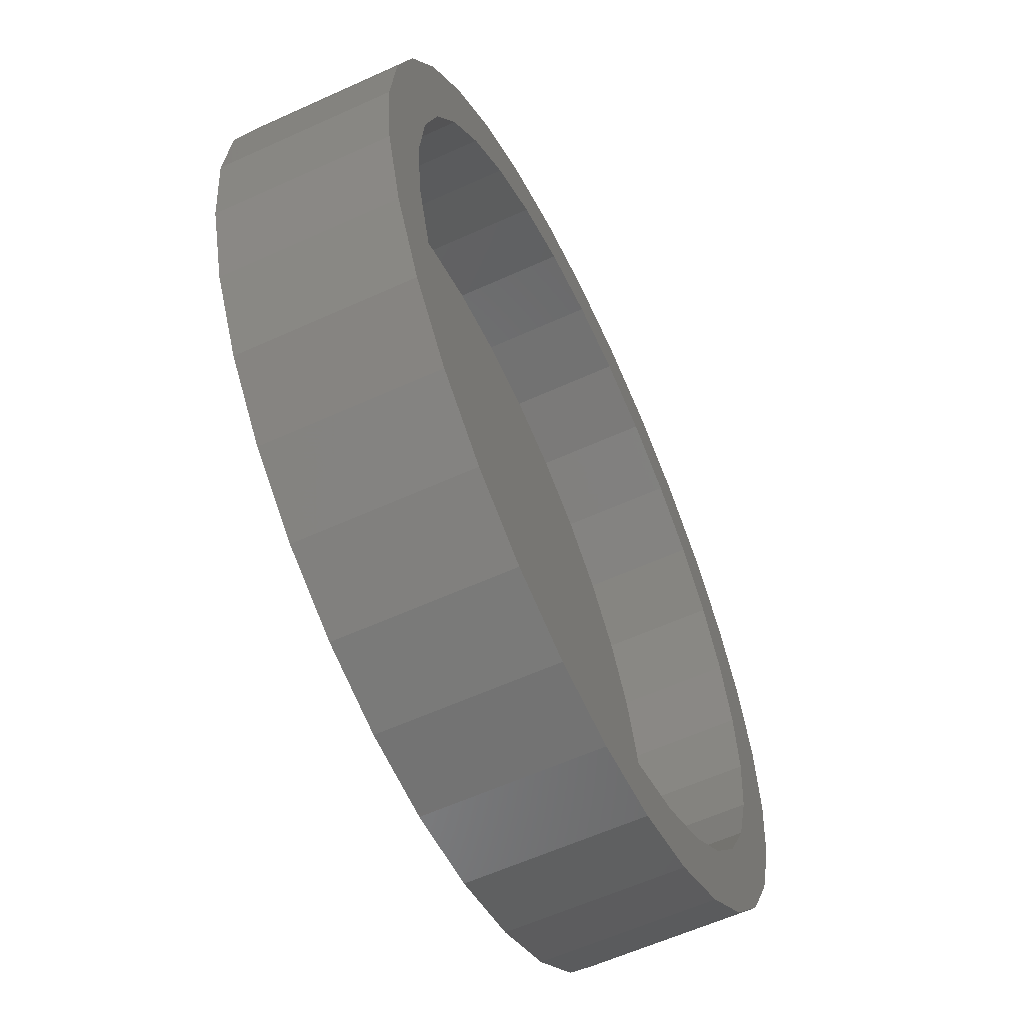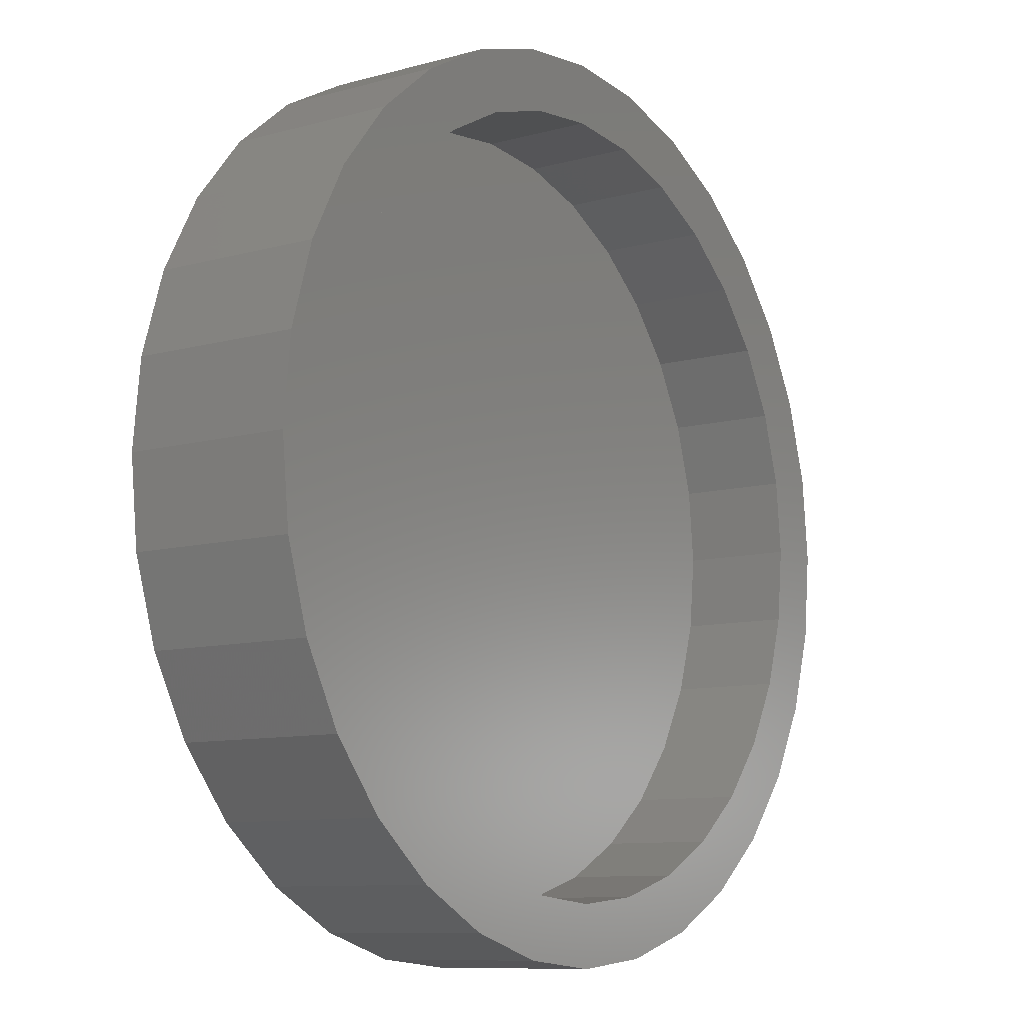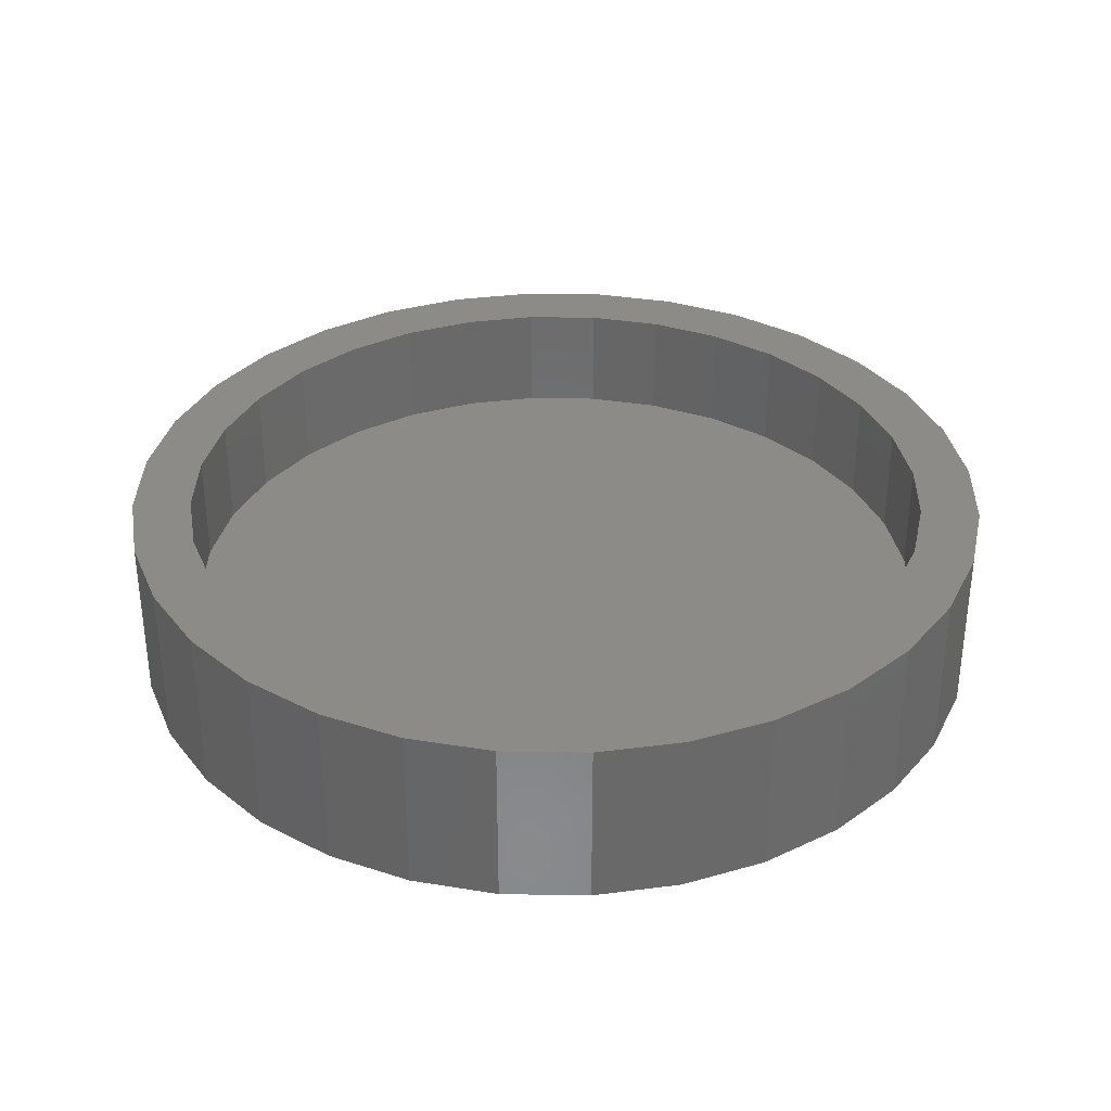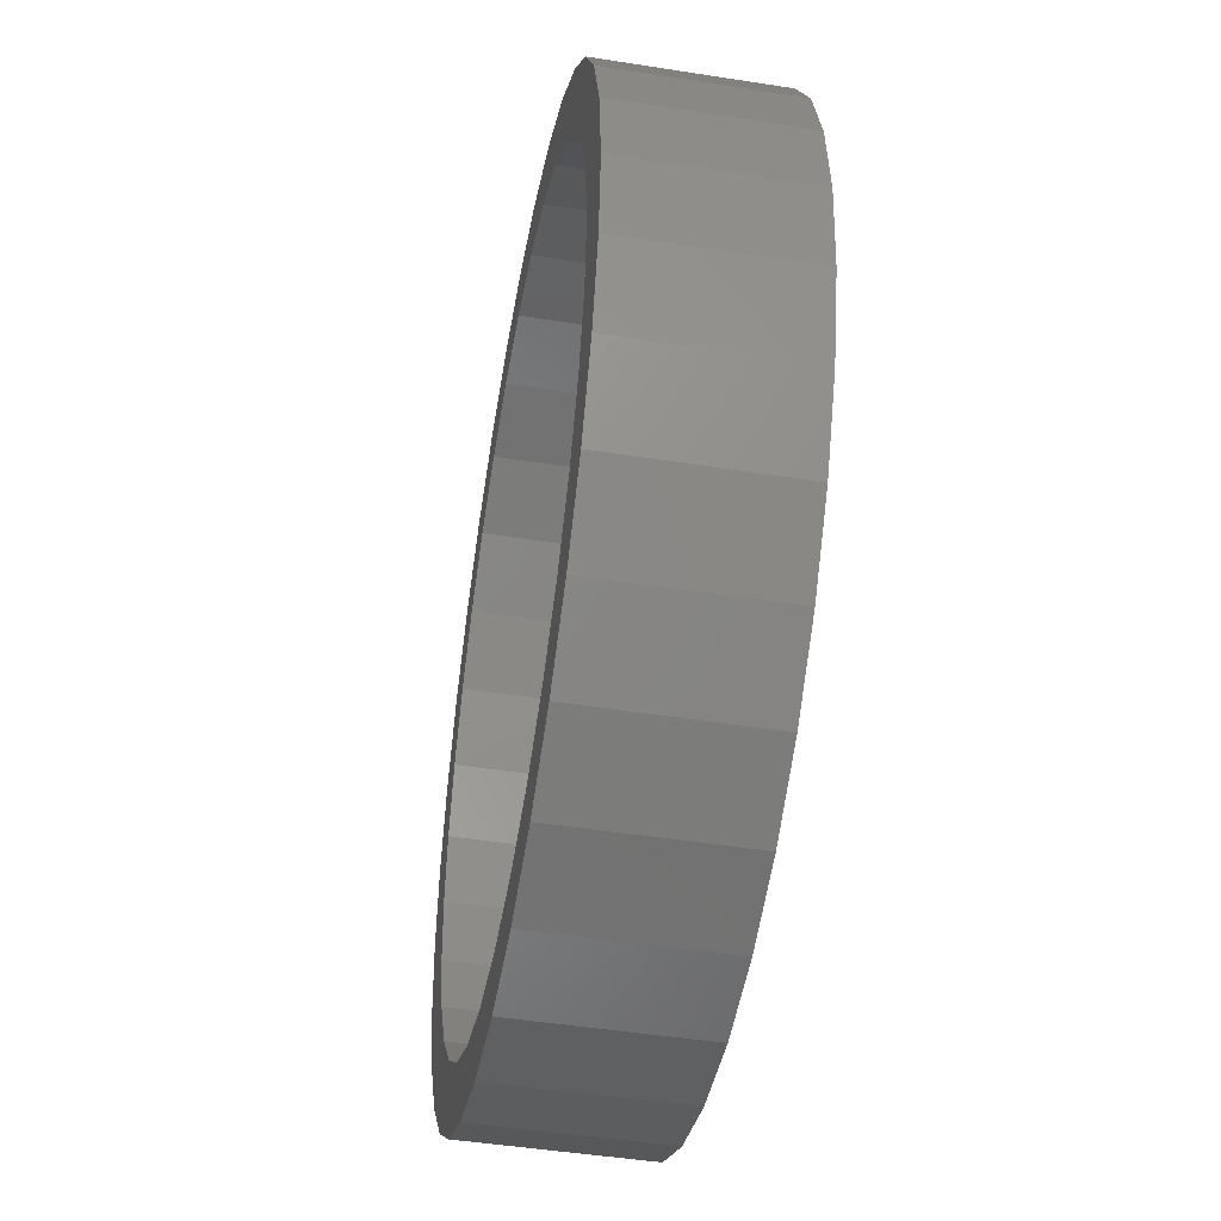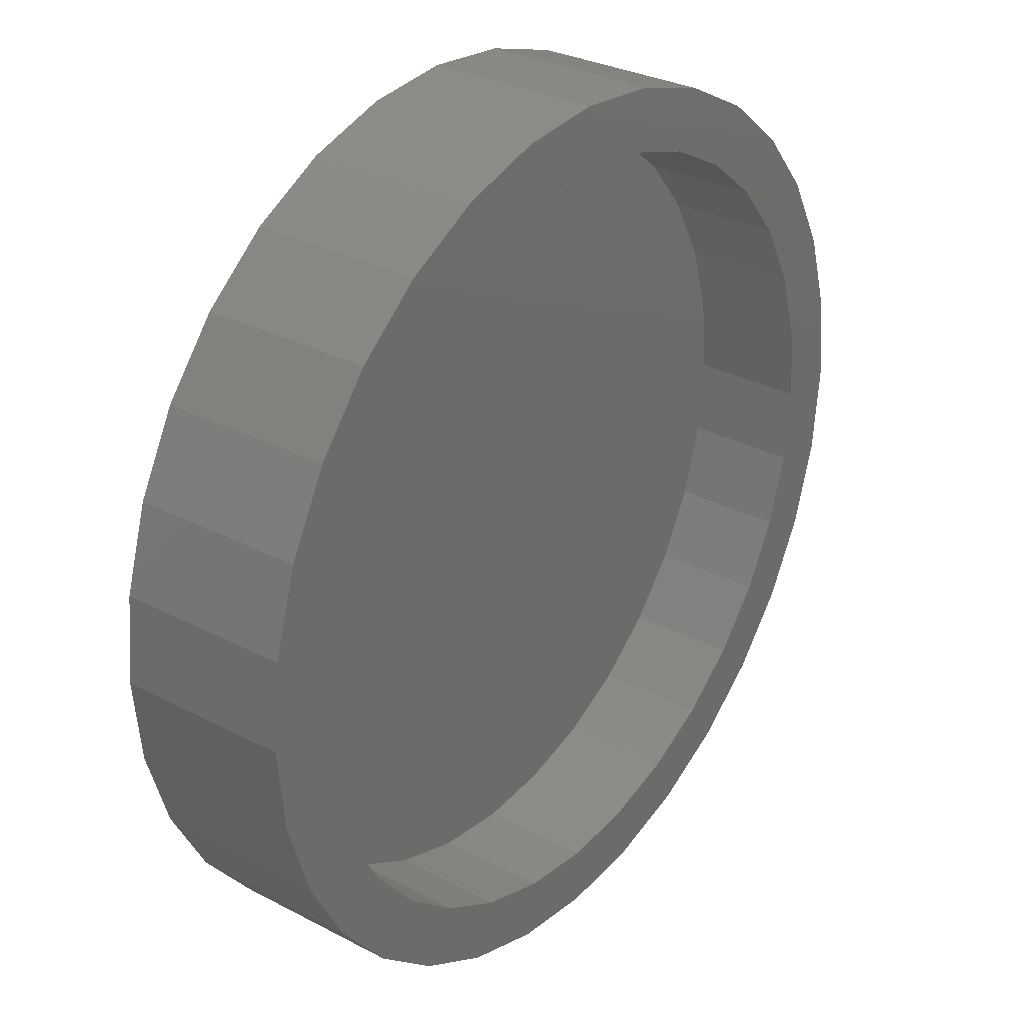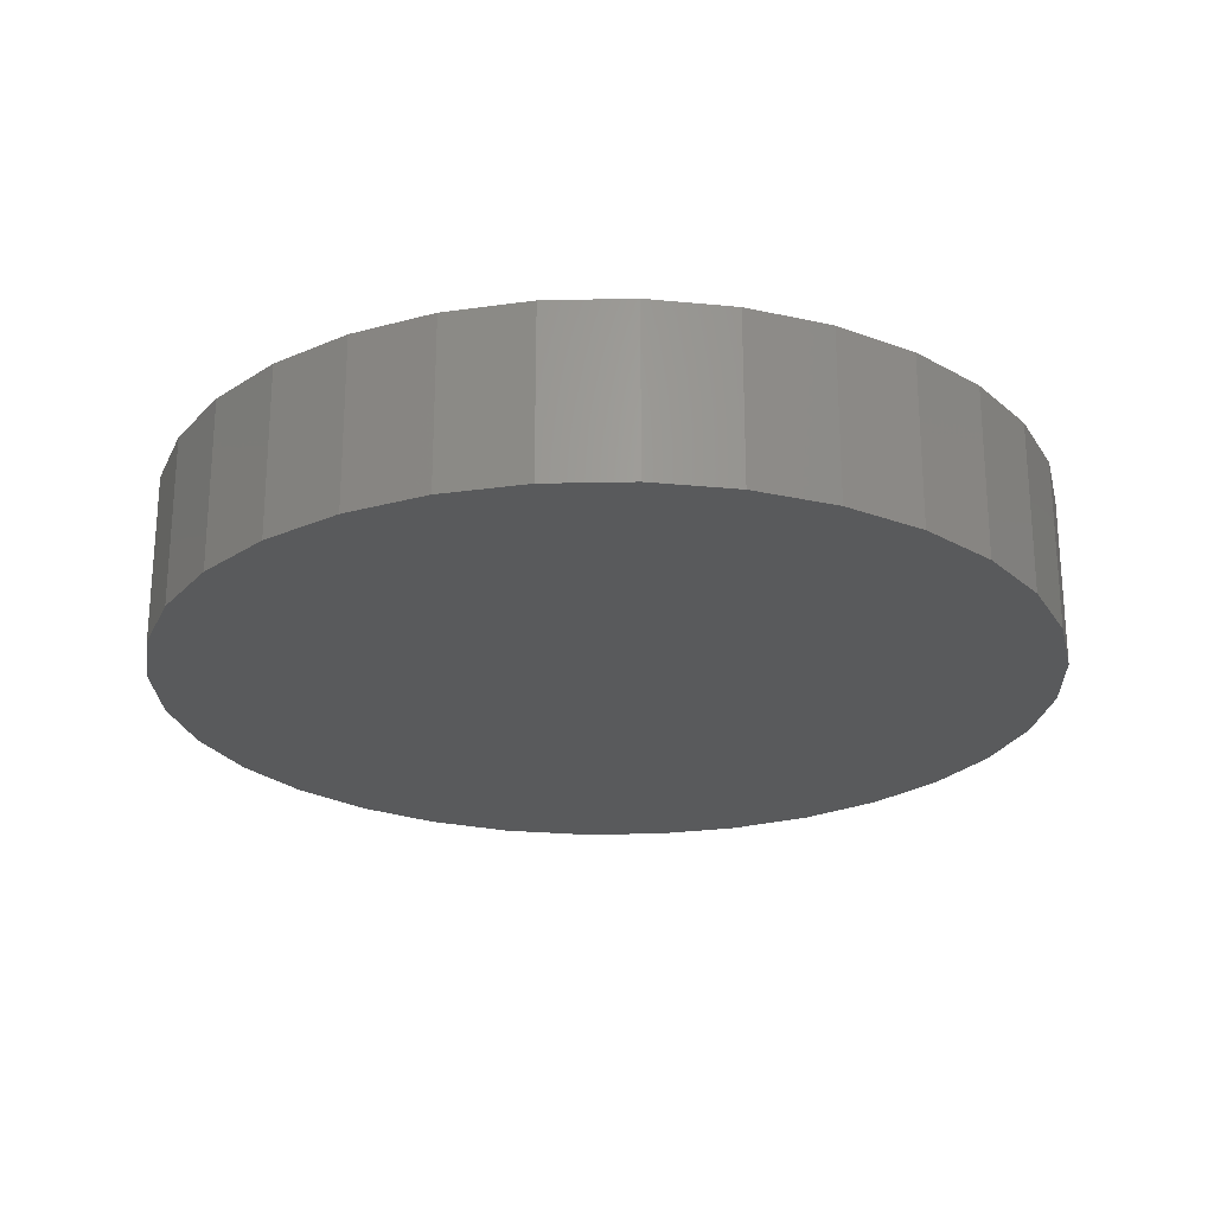
<metadata>
{"format":"stl","ext":"stl","renderer":"f3d","projection":"perspective","resolution":1024,"background":"white","views":[{"elev":-59.5,"azim":-64.9,"up":"+Y"},{"elev":-9.6,"azim":-54.3,"up":"+Y"},{"elev":34.1,"azim":-38.1,"up":"+Z"},{"elev":-47.2,"azim":79.9,"up":"+Y"},{"elev":30.2,"azim":-52.7,"up":"+Y"},{"elev":-24.0,"azim":63.9,"up":"+Z"}]}
</metadata>
<code>
# stl→obj: 128 verts, 252 faces
v 0.007895 0.3479 0.1484
v 0.007895 0.4025 0.1484
v -0.07064 0.3948 0.1484
v -0.1462 0.3719 0.1484
v -0.05997 0.3412 0.1484
v -0.2157 0.3347 0.1484
v -0.2813 0.1933 0.1484
v -0.364 0.154 0.1484
v -0.3135 0.1331 0.1484
v 0.08643 0.3948 0.1484
v 0.007895 -0.3479 0.1484
v 0.007895 -0.4025 0.1484
v 0.08643 -0.3948 0.1484
v -0.3268 0.2236 0.1484
v -0.2381 0.246 0.1484
v -0.2768 0.2846 0.1484
v -0.1854 0.2892 0.1484
v -0.1252 0.3214 0.1484
v -0.3333 0.06786 0.1484
v -0.3869 0.07853 0.1484
v -0.34 4.26e-17 0.1484
v -0.3947 2.281e-16 0.1484
v -0.3333 -0.06786 0.1484
v -0.3869 -0.07853 0.1484
v -0.3135 -0.1331 0.1484
v -0.364 -0.154 0.1484
v -0.2813 -0.1933 0.1484
v -0.3268 -0.2236 0.1484
v -0.2381 -0.246 0.1484
v -0.1854 -0.2892 0.1484
v -0.2768 -0.2846 0.1484
v -0.1252 -0.3214 0.1484
v -0.2157 -0.3347 0.1484
v -0.05997 -0.3412 0.1484
v -0.1462 -0.3719 0.1484
v -0.07064 -0.3948 0.1484
v 0.1619 0.3719 0.1484
v 0.07576 0.3412 0.1484
v 0.2315 0.3347 0.1484
v 0.141 0.3214 0.1484
v 0.2925 0.2846 0.1484
v 0.2012 0.2892 0.1484
v 0.3426 0.2236 0.1484
v 0.2539 0.246 0.1484
v 0.3798 0.154 0.1484
v 0.2971 0.1933 0.1484
v 0.3293 0.1331 0.1484
v 0.4027 0.07853 0.1484
v 0.3491 0.06786 0.1484
v 0.4104 0 0.1484
v 0.3558 0 0.1484
v 0.4027 -0.07853 0.1484
v 0.3491 -0.06786 0.1484
v 0.3798 -0.154 0.1484
v 0.3293 -0.1331 0.1484
v 0.3426 -0.2236 0.1484
v 0.2971 -0.1933 0.1484
v 0.2539 -0.246 0.1484
v 0.2925 -0.2846 0.1484
v 0.2012 -0.2892 0.1484
v 0.2315 -0.3347 0.1484
v 0.141 -0.3214 0.1484
v 0.07576 -0.3412 0.1484
v 0.1619 -0.3719 0.1484
v 0.007895 -0.3479 0.04688
v 0.07576 -0.3412 0.04688
v 0.141 -0.3214 0.04688
v 0.2012 -0.2892 0.04688
v 0.2539 -0.246 0.04688
v 0.2971 -0.1933 0.04688
v 0.3293 -0.1331 0.04688
v 0.3491 -0.06786 0.04688
v 0.3558 -8.52e-17 0.04688
v -0.05997 -0.3412 0.04688
v -0.1252 -0.3214 0.04688
v -0.1854 -0.2892 0.04688
v -0.2381 -0.246 0.04688
v -0.2813 -0.1933 0.04688
v -0.3135 -0.1331 0.04688
v -0.3333 -0.06786 0.04688
v -0.34 4.26e-17 0.04688
v 0.007895 0.3479 0.04688
v -0.05997 0.3412 0.04688
v -0.1252 0.3214 0.04688
v -0.1854 0.2892 0.04688
v -0.2381 0.246 0.04688
v -0.2813 0.1933 0.04688
v -0.3135 0.1331 0.04688
v -0.3333 0.06786 0.04688
v 0.07576 0.3412 0.04688
v 0.141 0.3214 0.04688
v 0.2012 0.2892 0.04688
v 0.2539 0.246 0.04688
v 0.2971 0.1933 0.04688
v 0.3293 0.1331 0.04688
v 0.3491 0.06786 0.04688
v 0.4104 -4.561e-16 -0.007812
v 0.4027 -0.07853 -0.007812
v 0.3798 -0.154 -0.007812
v 0.3426 -0.2236 -0.007812
v 0.2925 -0.2846 -0.007812
v 0.2315 -0.3347 -0.007812
v 0.1619 -0.3719 -0.007812
v 0.08643 -0.3948 -0.007812
v 0.007895 -0.4025 -0.007812
v -0.07064 -0.3948 -0.007812
v -0.1462 -0.3719 -0.007812
v -0.2157 -0.3347 -0.007812
v -0.2768 -0.2846 -0.007812
v -0.3268 -0.2236 -0.007812
v -0.364 -0.154 -0.007812
v -0.3869 -0.07853 -0.007812
v -0.3947 2.281e-16 -0.007812
v -0.3869 0.07853 -0.007812
v -0.364 0.154 -0.007812
v -0.3268 0.2236 -0.007812
v -0.2768 0.2846 -0.007812
v -0.2157 0.3347 -0.007812
v -0.1462 0.3719 -0.007812
v -0.07064 0.3948 -0.007812
v 0.007895 0.4025 -0.007812
v 0.08643 0.3948 -0.007812
v 0.1619 0.3719 -0.007812
v 0.2315 0.3347 -0.007812
v 0.2925 0.2846 -0.007812
v 0.3426 0.2236 -0.007812
v 0.3798 0.154 -0.007812
v 0.4027 0.07853 -0.007812
f 1 2 3
f 1 3 4
f 5 1 4
f 4 6 5
f 7 8 9
f 10 2 1
f 11 12 13
f 8 7 14
f 14 7 15
f 14 15 16
f 16 15 17
f 16 17 6
f 6 17 18
f 6 18 5
f 9 8 19
f 19 8 20
f 19 20 21
f 21 20 22
f 21 22 23
f 23 22 24
f 23 24 25
f 25 24 26
f 25 26 27
f 27 26 28
f 27 28 29
f 29 28 30
f 30 28 31
f 30 31 32
f 32 31 33
f 32 33 34
f 34 33 35
f 34 35 11
f 11 35 36
f 11 36 12
f 10 1 37
f 37 1 38
f 37 38 39
f 39 38 40
f 39 40 41
f 41 40 42
f 41 42 43
f 43 42 44
f 43 44 45
f 45 44 46
f 45 46 47
f 45 47 48
f 48 47 49
f 48 49 50
f 50 49 51
f 50 51 52
f 52 51 53
f 52 53 54
f 54 53 55
f 54 55 56
f 56 55 57
f 56 57 58
f 56 58 59
f 59 58 60
f 59 60 61
f 61 60 62
f 61 62 63
f 11 13 63
f 63 13 64
f 63 64 61
f 65 63 66
f 66 63 62
f 66 62 67
f 67 62 60
f 67 60 68
f 68 60 58
f 68 58 69
f 69 58 57
f 69 57 70
f 70 57 55
f 70 55 71
f 71 55 53
f 71 53 72
f 72 53 51
f 72 51 73
f 63 65 11
f 11 65 74
f 11 74 34
f 34 74 75
f 34 75 32
f 32 75 76
f 32 76 30
f 30 76 77
f 30 77 29
f 29 77 78
f 29 78 27
f 27 78 79
f 27 79 25
f 25 79 80
f 25 80 23
f 23 80 81
f 23 81 21
f 82 5 83
f 83 5 18
f 83 18 84
f 84 18 17
f 84 17 85
f 85 17 15
f 85 15 86
f 86 15 7
f 86 7 87
f 87 7 9
f 87 9 88
f 88 9 19
f 88 19 89
f 89 19 21
f 89 21 81
f 5 82 1
f 1 82 90
f 1 90 38
f 38 90 91
f 38 91 40
f 40 91 92
f 40 92 42
f 42 92 93
f 42 93 44
f 44 93 94
f 44 94 46
f 46 94 95
f 46 95 47
f 47 95 96
f 47 96 49
f 49 96 73
f 49 73 51
f 97 50 98
f 98 50 52
f 98 52 99
f 99 52 54
f 99 54 100
f 100 54 56
f 100 56 101
f 101 56 59
f 101 59 102
f 102 59 61
f 102 61 103
f 103 61 64
f 103 64 104
f 104 64 13
f 104 13 105
f 105 13 12
f 105 12 106
f 106 12 36
f 106 36 107
f 107 36 35
f 107 35 108
f 108 35 33
f 108 33 109
f 109 33 31
f 109 31 110
f 110 31 28
f 110 28 111
f 111 28 26
f 111 26 112
f 112 26 24
f 112 24 113
f 113 24 22
f 113 22 114
f 114 22 20
f 114 20 115
f 115 20 8
f 115 8 116
f 116 8 14
f 116 14 117
f 117 14 16
f 117 16 118
f 118 16 6
f 118 6 119
f 119 6 4
f 119 4 120
f 120 4 3
f 120 3 121
f 121 3 2
f 121 2 122
f 122 2 10
f 122 10 123
f 123 10 37
f 123 37 124
f 124 37 39
f 124 39 125
f 125 39 41
f 125 41 126
f 126 41 43
f 126 43 127
f 127 43 45
f 127 45 128
f 128 45 48
f 128 48 97
f 97 48 50
f 121 122 120
f 105 106 104
f 104 106 107
f 104 107 103
f 103 107 108
f 103 108 102
f 102 108 109
f 102 109 101
f 101 109 110
f 101 110 100
f 100 110 111
f 100 111 99
f 99 111 112
f 99 112 98
f 98 112 113
f 98 113 97
f 97 113 114
f 97 114 128
f 128 114 115
f 128 115 127
f 127 115 116
f 127 116 126
f 126 116 117
f 126 117 125
f 125 117 118
f 125 118 124
f 124 118 119
f 124 119 123
f 123 119 120
f 123 120 122
f 83 90 82
f 90 83 91
f 91 83 84
f 91 84 92
f 92 84 85
f 92 85 93
f 93 85 86
f 93 86 94
f 94 86 87
f 94 87 95
f 95 87 88
f 95 88 96
f 96 88 89
f 96 89 73
f 73 89 81
f 73 81 72
f 72 81 80
f 72 80 71
f 71 80 79
f 71 79 70
f 70 79 78
f 70 78 69
f 69 78 77
f 69 77 68
f 68 77 76
f 68 76 67
f 67 76 75
f 67 75 66
f 66 75 74
f 66 74 65

</code>
